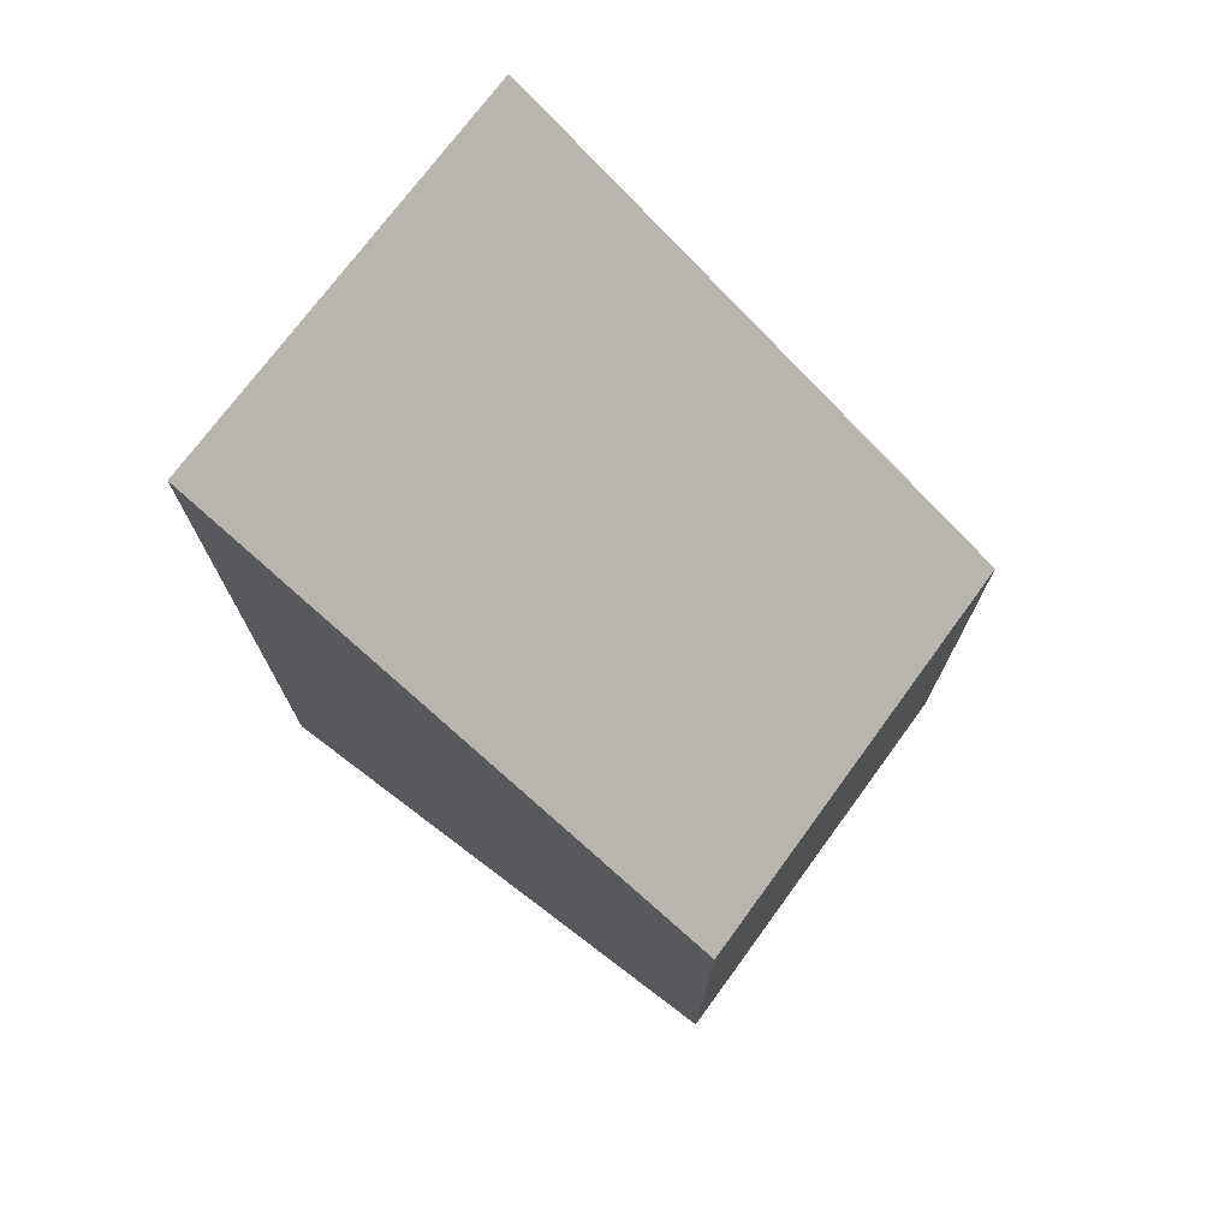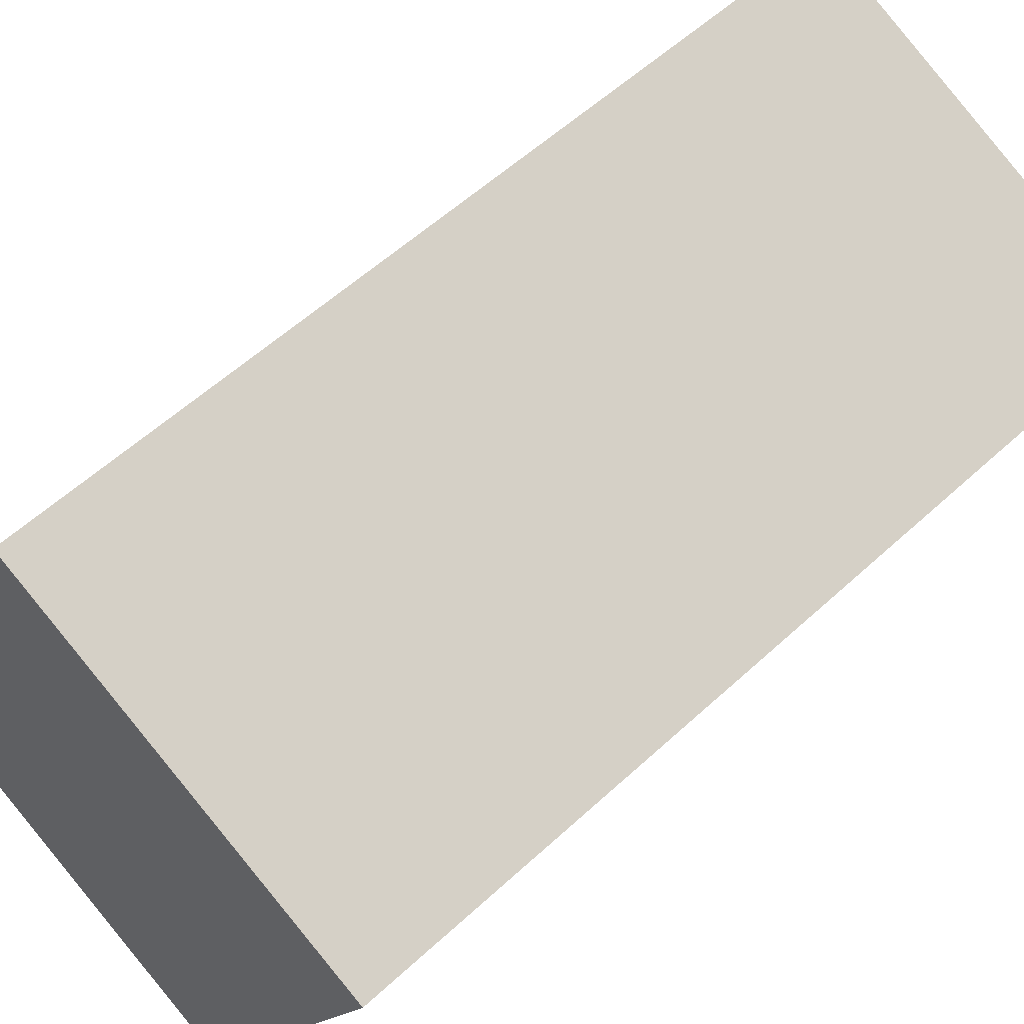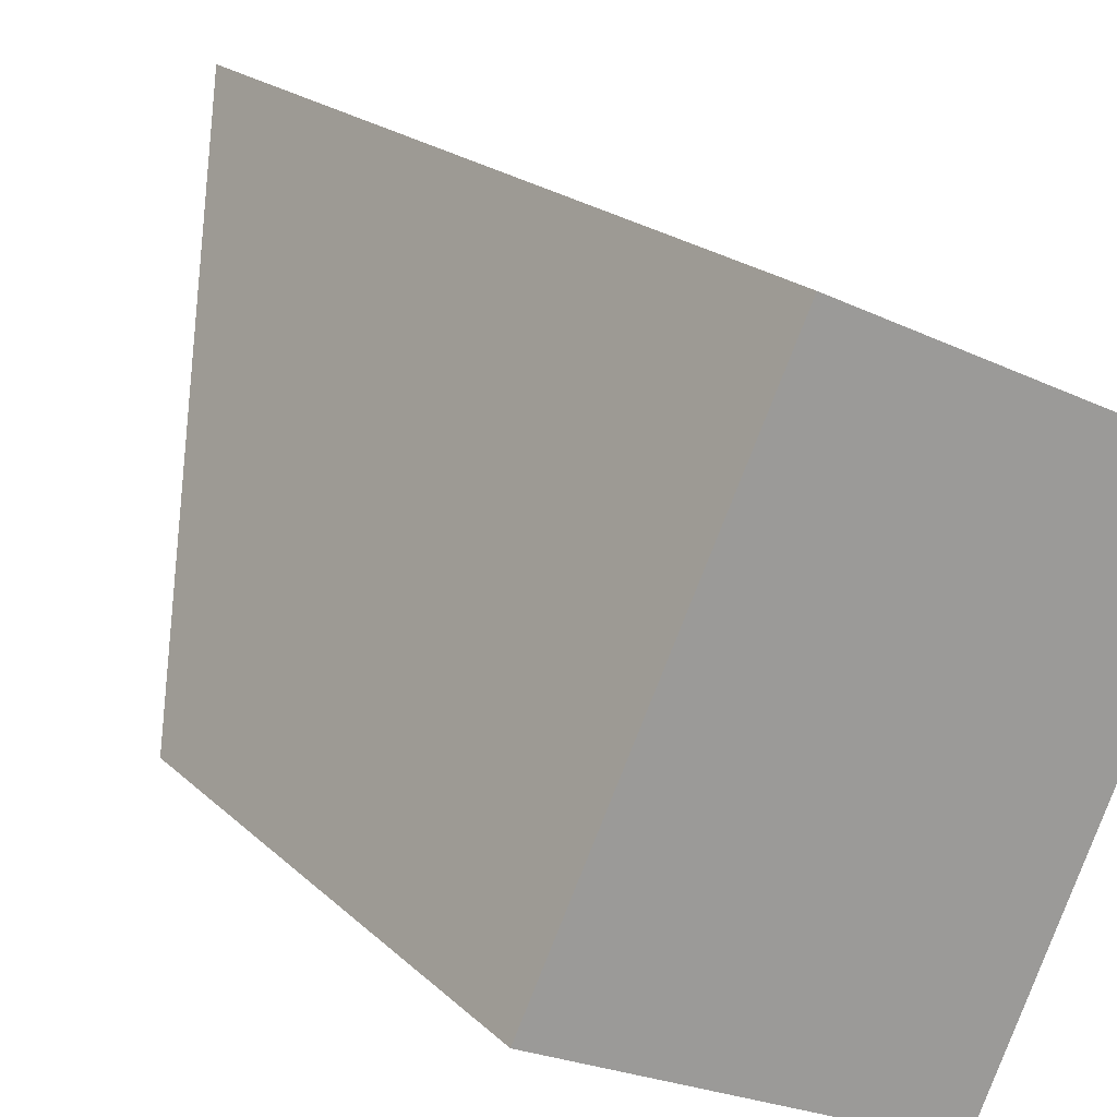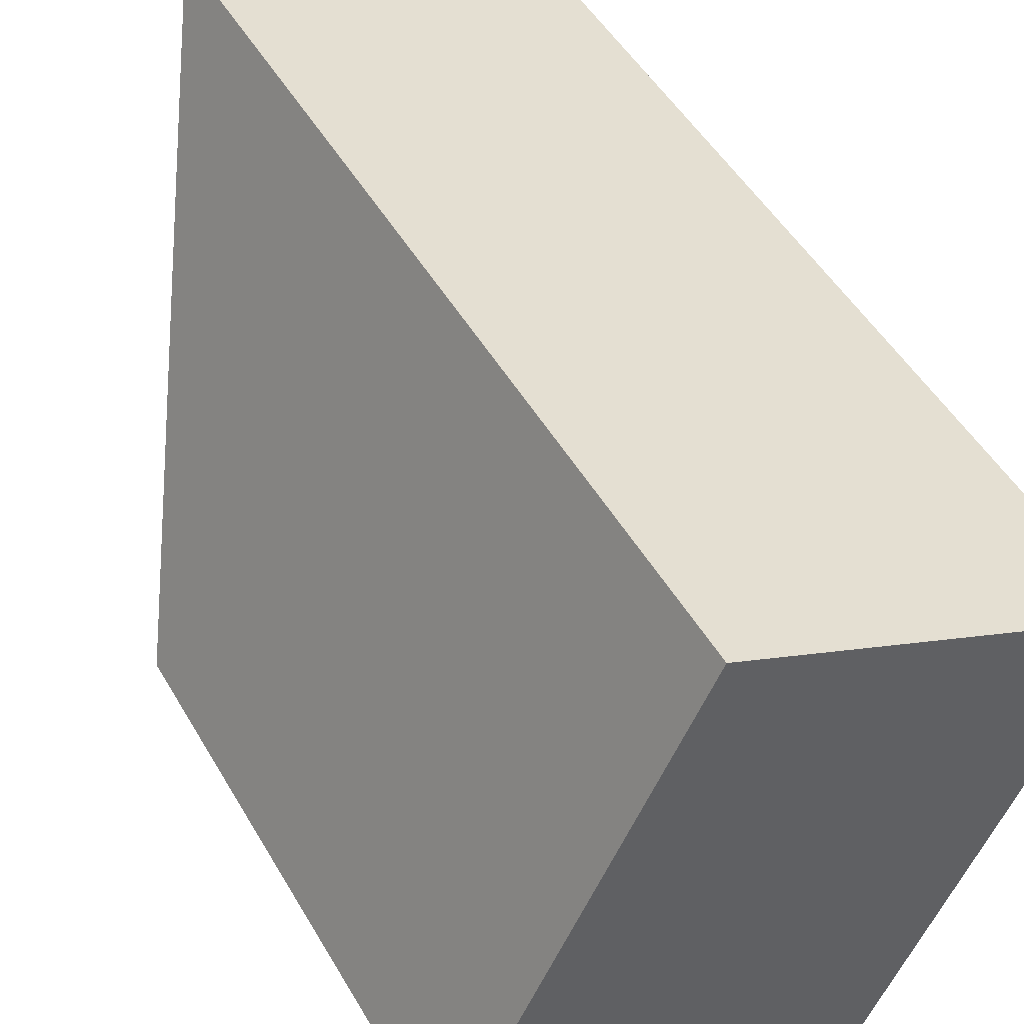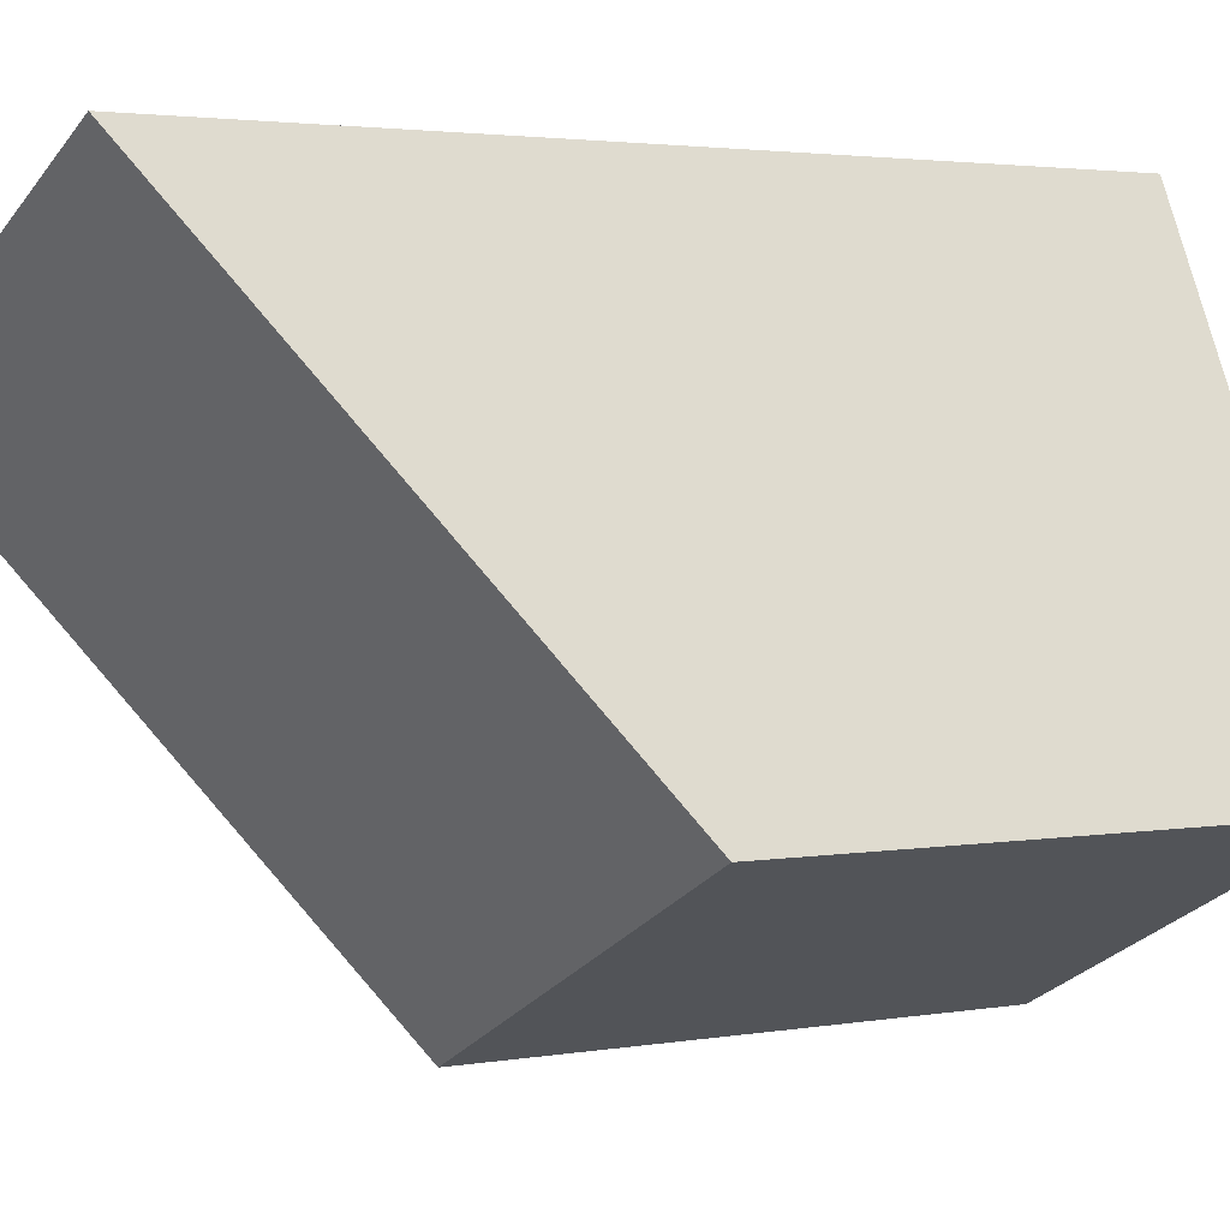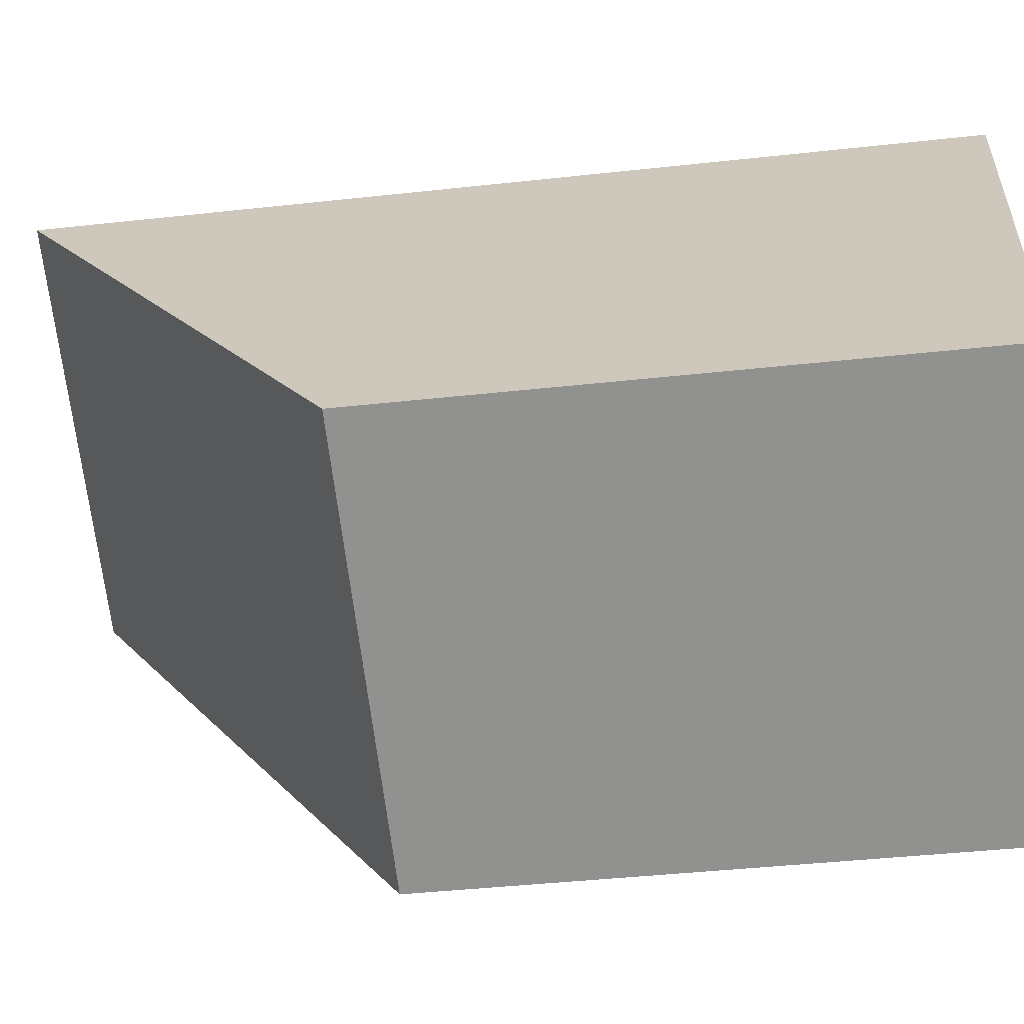
<metadata>
{"format":"obj","ext":"obj","renderer":"f3d","projection":"perspective","resolution":1024,"background":"white","views":[{"elev":75.5,"azim":152.3,"up":"+Y"},{"elev":56.4,"azim":46.0,"up":"+Z"},{"elev":19.9,"azim":-31.2,"up":"+Z"},{"elev":48.8,"azim":-28.9,"up":"+Z"},{"elev":2.6,"azim":-121.9,"up":"+Z"},{"elev":-40.3,"azim":-82.2,"up":"+Z"}]}
</metadata>
<code>
v  0 4.735 2.899e-16
v  5.282 7.683 2.528
v  3.321 4.735 -1.638
v  1.962 7.644 4.098
v  5.282 -1.548e-16 2.528
v  3.321 1.003e-16 -1.638
v  0 0 0
v  1.962 -2.509e-16 4.098
g defaultobject
f 1 2 3
f 2 1 4
f 5 3 2
f 3 5 6
f 6 1 3
f 1 6 7
f 1 8 4
f 8 1 7
f 4 5 2
f 5 4 8
f 5 7 6
f 7 5 8

</code>
